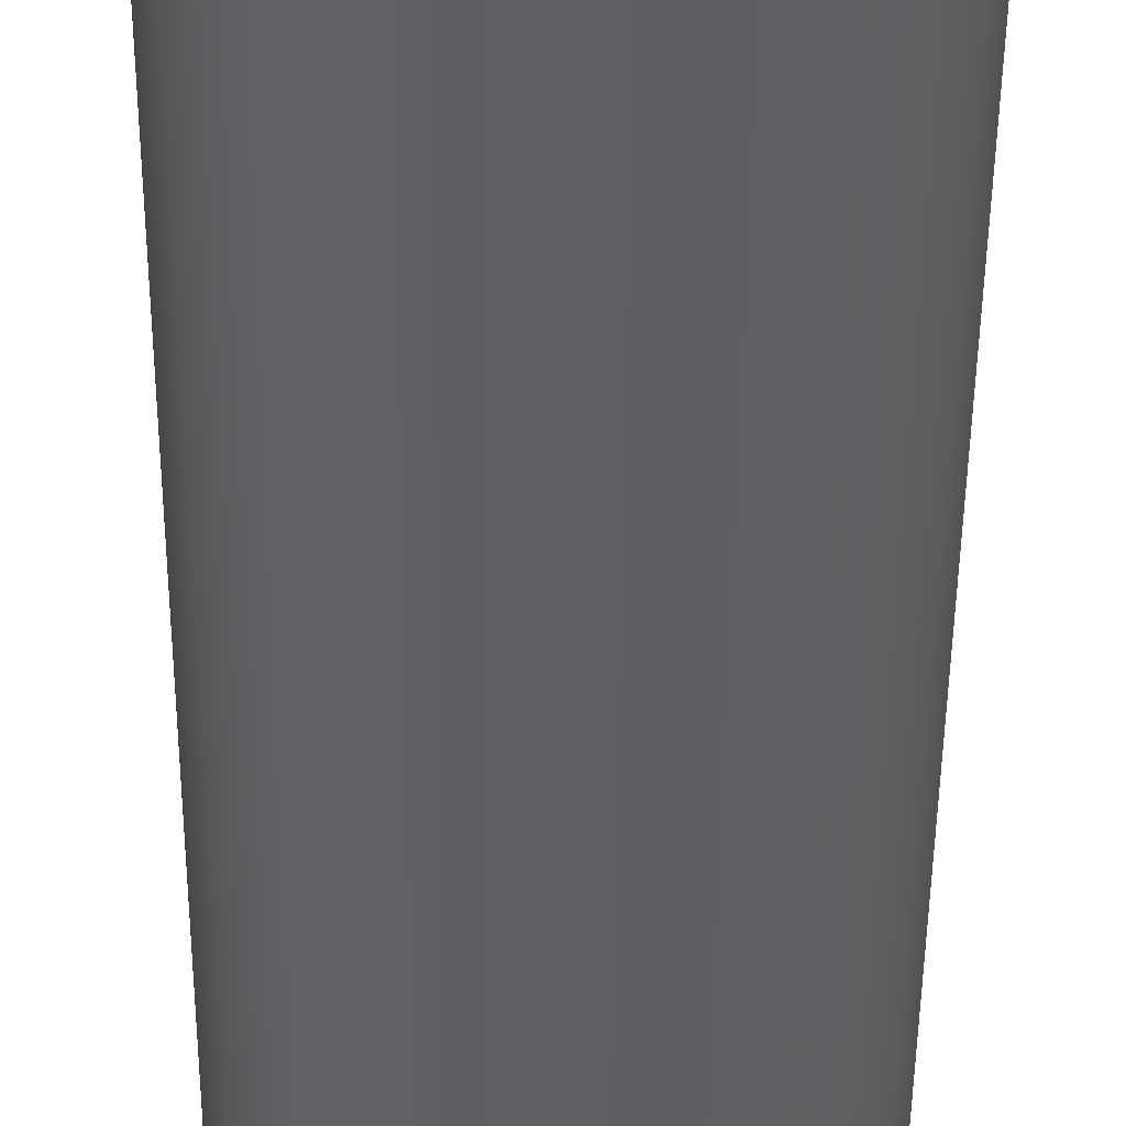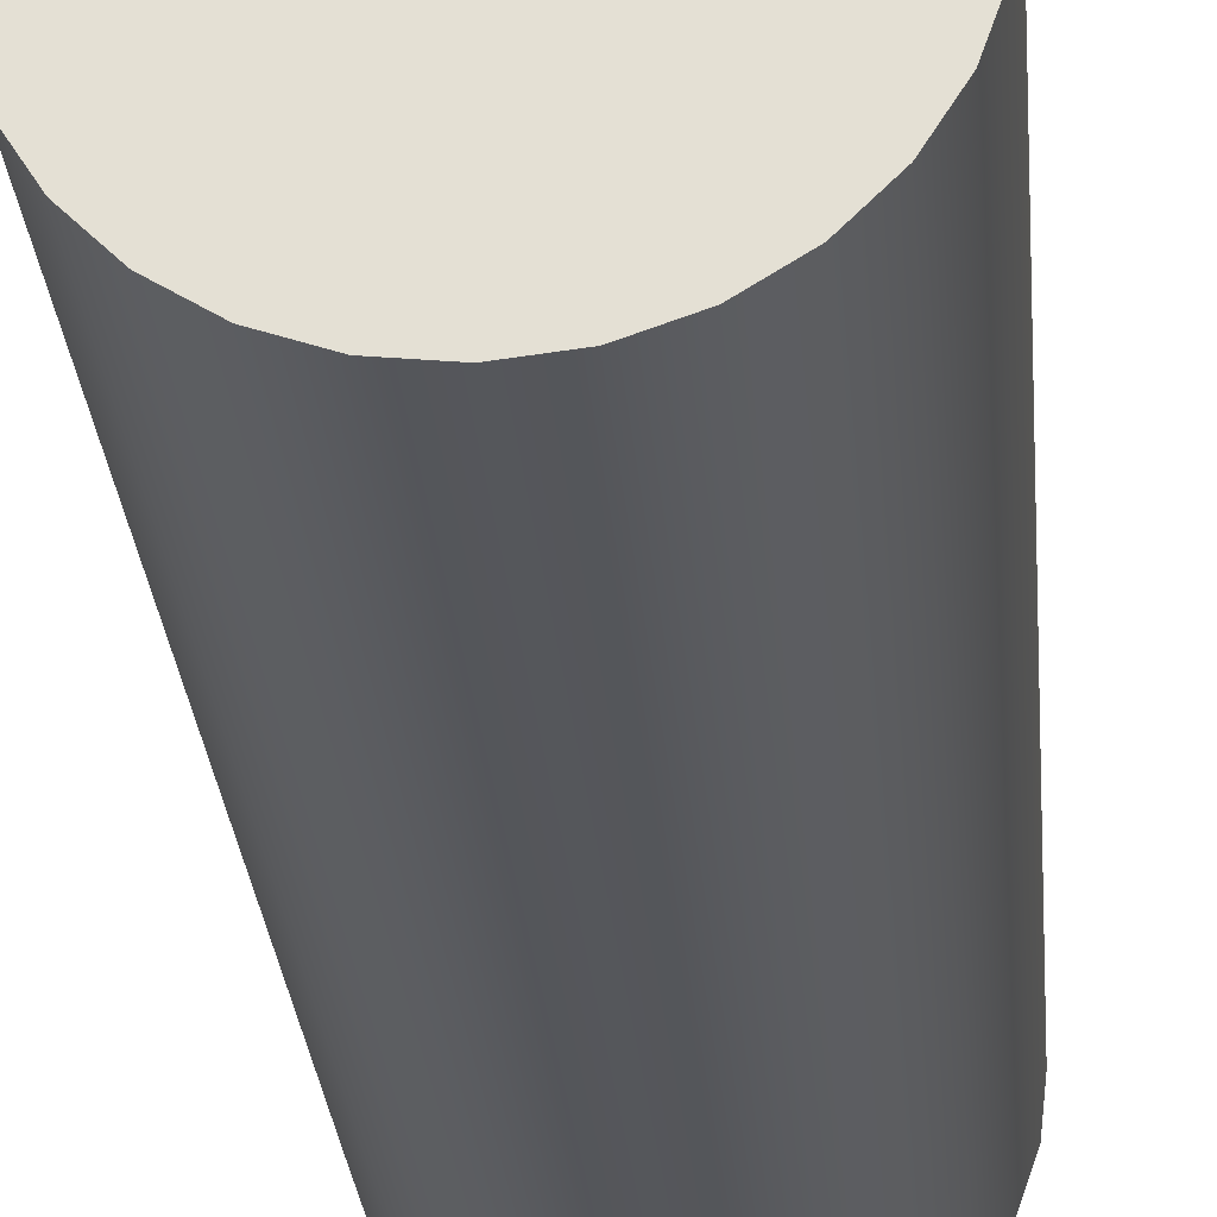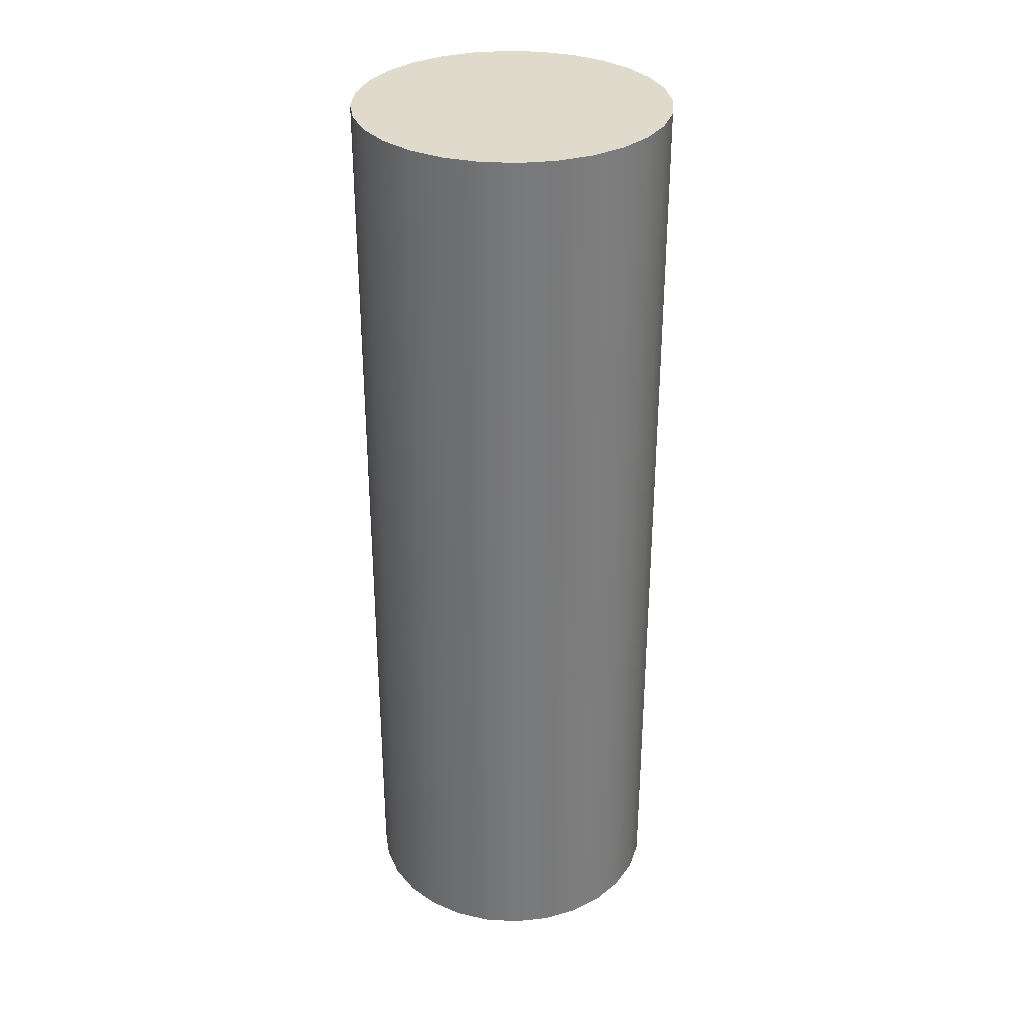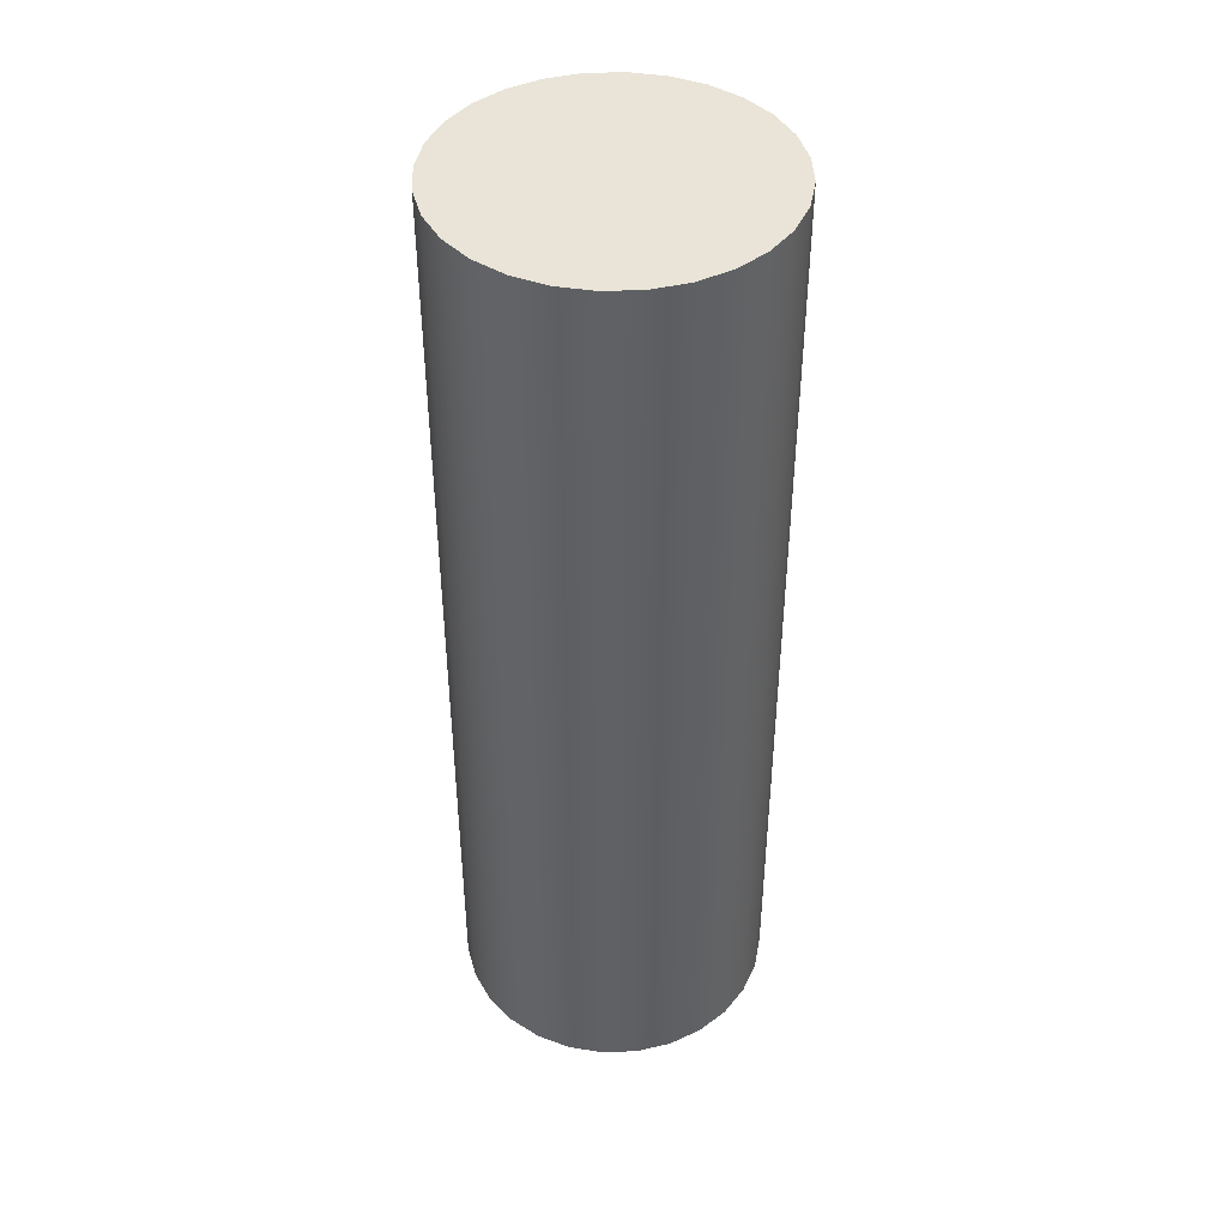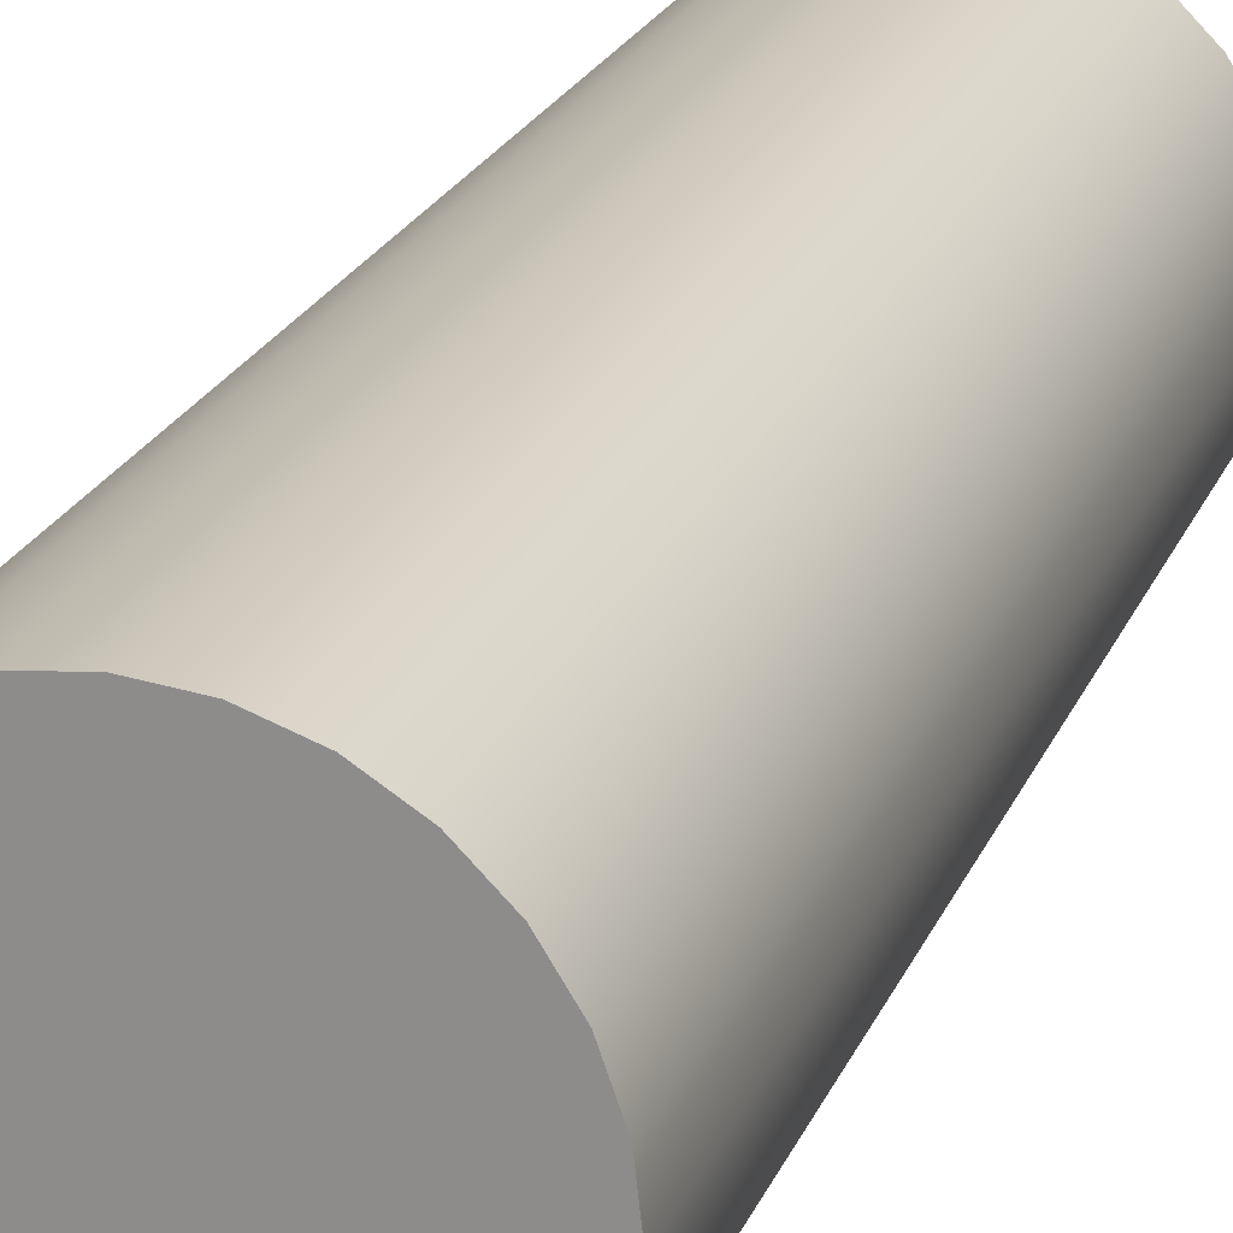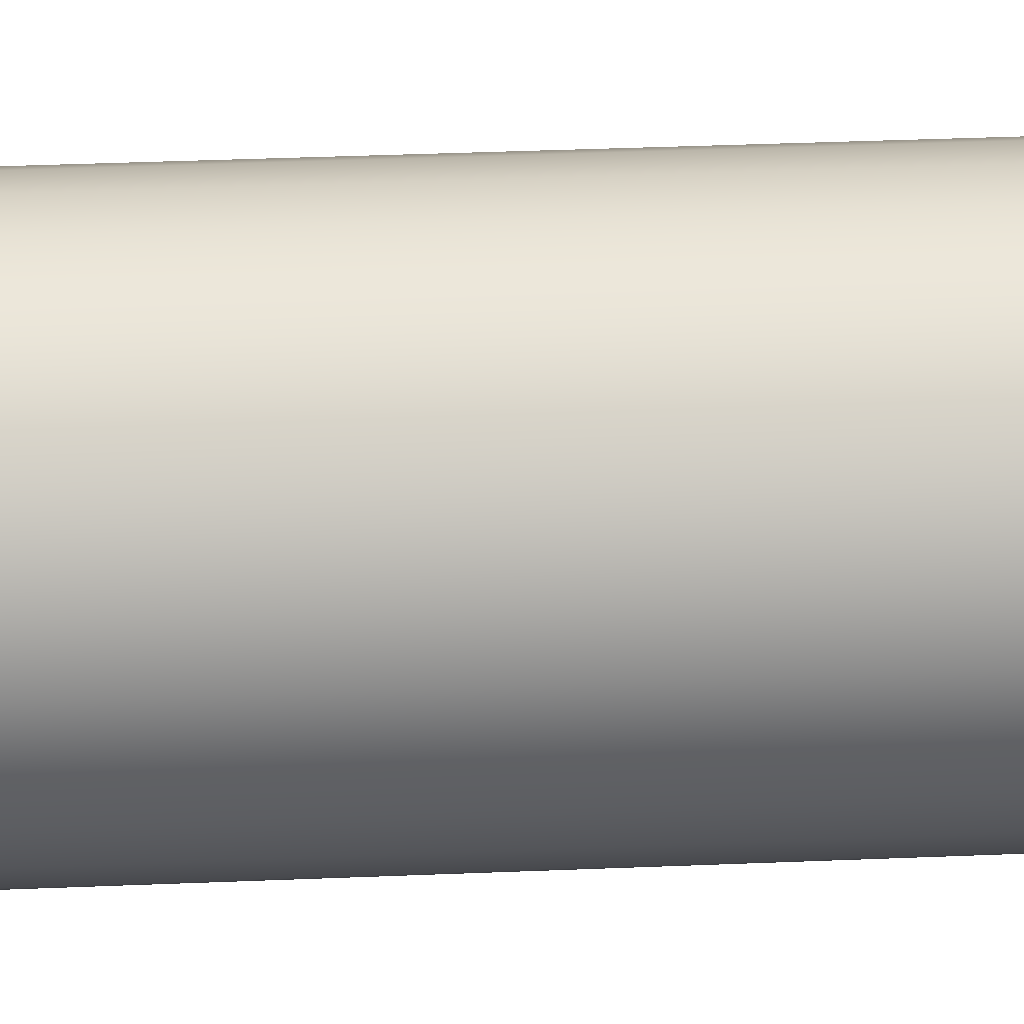
<metadata>
{"format":"obj","ext":"obj","renderer":"f3d","projection":"perspective","resolution":1024,"background":"white","views":[{"elev":-45.8,"azim":179.5,"up":"+Y"},{"elev":-26.4,"azim":4.5,"up":"+Y"},{"elev":32.4,"azim":100.8,"up":"+Z"},{"elev":43.5,"azim":145.4,"up":"+Z"},{"elev":21.1,"azim":-162.5,"up":"+Y"},{"elev":39.5,"azim":-92.9,"up":"+Y"}]}
</metadata>
<code>
g Body1
v -25 -0 150
v -24.37 5.563 150
v -22.52 10.85 150
v -19.55 15.59 150
v -15.59 19.55 150
v -10.85 22.52 150
v -5.563 24.37 150
v 0 25 150
v 5.563 24.37 150
v 10.85 22.52 150
v 15.59 19.55 150
v 19.55 15.59 150
v 22.52 10.85 150
v 24.37 5.563 150
v 25 0 150
v 24.37 -5.563 150
v 22.52 -10.85 150
v 19.55 -15.59 150
v 15.59 -19.55 150
v 10.85 -22.52 150
v 5.563 -24.37 150
v 0 -25 150
v -5.563 -24.37 150
v -10.85 -22.52 150
v -15.59 -19.55 150
v -19.55 -15.59 150
v -22.52 -10.85 150
v -24.37 -5.563 150
v -25 -0 0
v -24.37 -5.563 0
v -22.52 -10.85 0
v -19.55 -15.59 0
v -15.59 -19.55 0
v -10.85 -22.52 0
v -5.563 -24.37 0
v 0 -25 0
v 5.563 -24.37 0
v 10.85 -22.52 0
v 15.59 -19.55 0
v 19.55 -15.59 0
v 22.52 -10.85 0
v 24.37 -5.563 0
v 25 0 0
v 24.37 5.563 0
v 22.52 10.85 0
v 19.55 15.59 0
v 15.59 19.55 0
v 10.85 22.52 0
v 5.563 24.37 0
v 0 25 0
v -5.563 24.37 0
v -10.85 22.52 0
v -15.59 19.55 0
v -19.55 15.59 0
v -22.52 10.85 0
v -24.37 5.563 0
f 2 56 1
f 1 56 29
f 1 29 28
f 28 29 30
f 28 30 27
f 27 30 31
f 27 31 26
f 26 31 32
f 26 32 25
f 25 32 33
f 25 33 24
f 24 33 34
f 24 34 23
f 23 34 35
f 23 35 22
f 22 35 36
f 22 36 21
f 21 36 37
f 21 37 20
f 20 37 38
f 20 38 19
f 19 38 39
f 19 39 18
f 18 39 40
f 18 40 17
f 17 40 41
f 17 41 16
f 16 41 42
f 16 42 15
f 15 42 43
f 15 43 14
f 14 43 44
f 14 44 13
f 13 44 45
f 13 45 12
f 12 45 46
f 12 46 11
f 11 46 47
f 11 47 10
f 10 47 48
f 10 48 9
f 9 48 49
f 9 49 8
f 8 49 50
f 8 50 7
f 7 50 51
f 7 51 6
f 6 51 52
f 6 52 5
f 5 52 53
f 5 53 4
f 4 53 54
f 4 54 3
f 3 54 55
f 3 55 2
f 2 55 56
f 28 16 1
f 1 16 15
f 1 15 2
f 2 15 14
f 2 14 3
f 3 14 13
f 3 13 4
f 4 13 12
f 4 12 5
f 5 12 11
f 5 11 6
f 6 11 10
f 6 10 7
f 7 10 9
f 7 9 8
f 16 28 17
f 17 28 27
f 17 27 18
f 18 27 26
f 18 26 19
f 19 26 25
f 19 25 20
f 20 25 24
f 20 24 21
f 21 24 23
f 21 23 22
f 56 44 29
f 29 44 43
f 29 43 30
f 30 43 42
f 30 42 31
f 31 42 41
f 31 41 32
f 32 41 40
f 32 40 33
f 33 40 39
f 33 39 34
f 34 39 38
f 34 38 35
f 35 38 37
f 35 37 36
f 44 56 45
f 45 56 55
f 45 55 46
f 46 55 54
f 46 54 47
f 47 54 53
f 47 53 48
f 48 53 52
f 48 52 49
f 49 52 51
f 49 51 50

</code>
